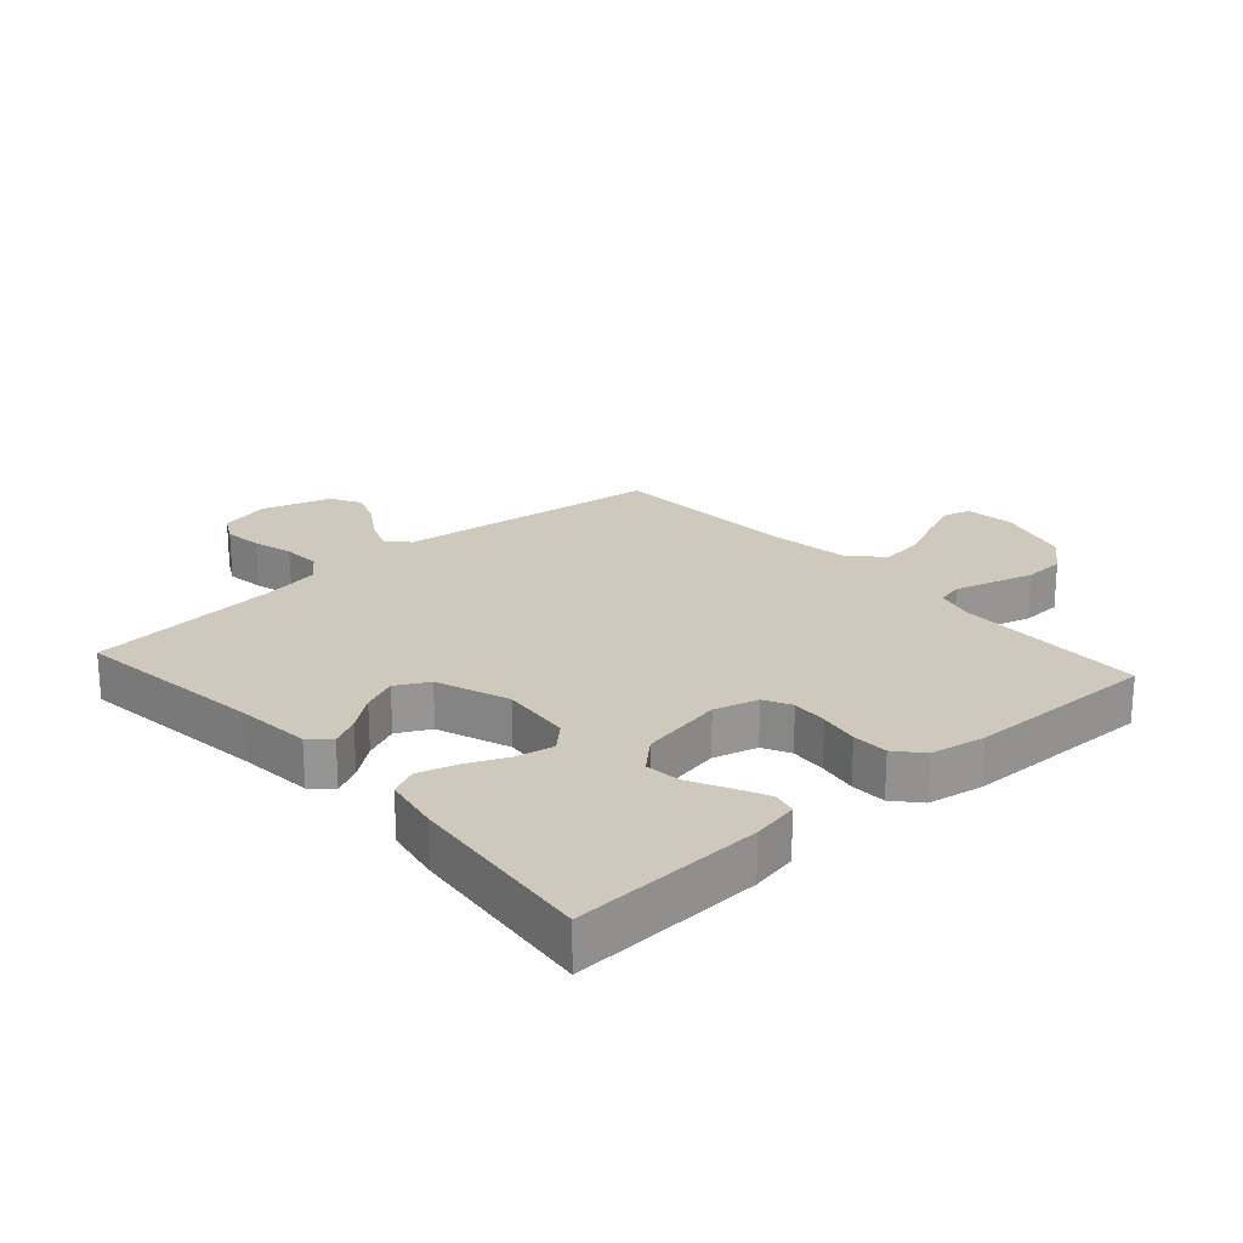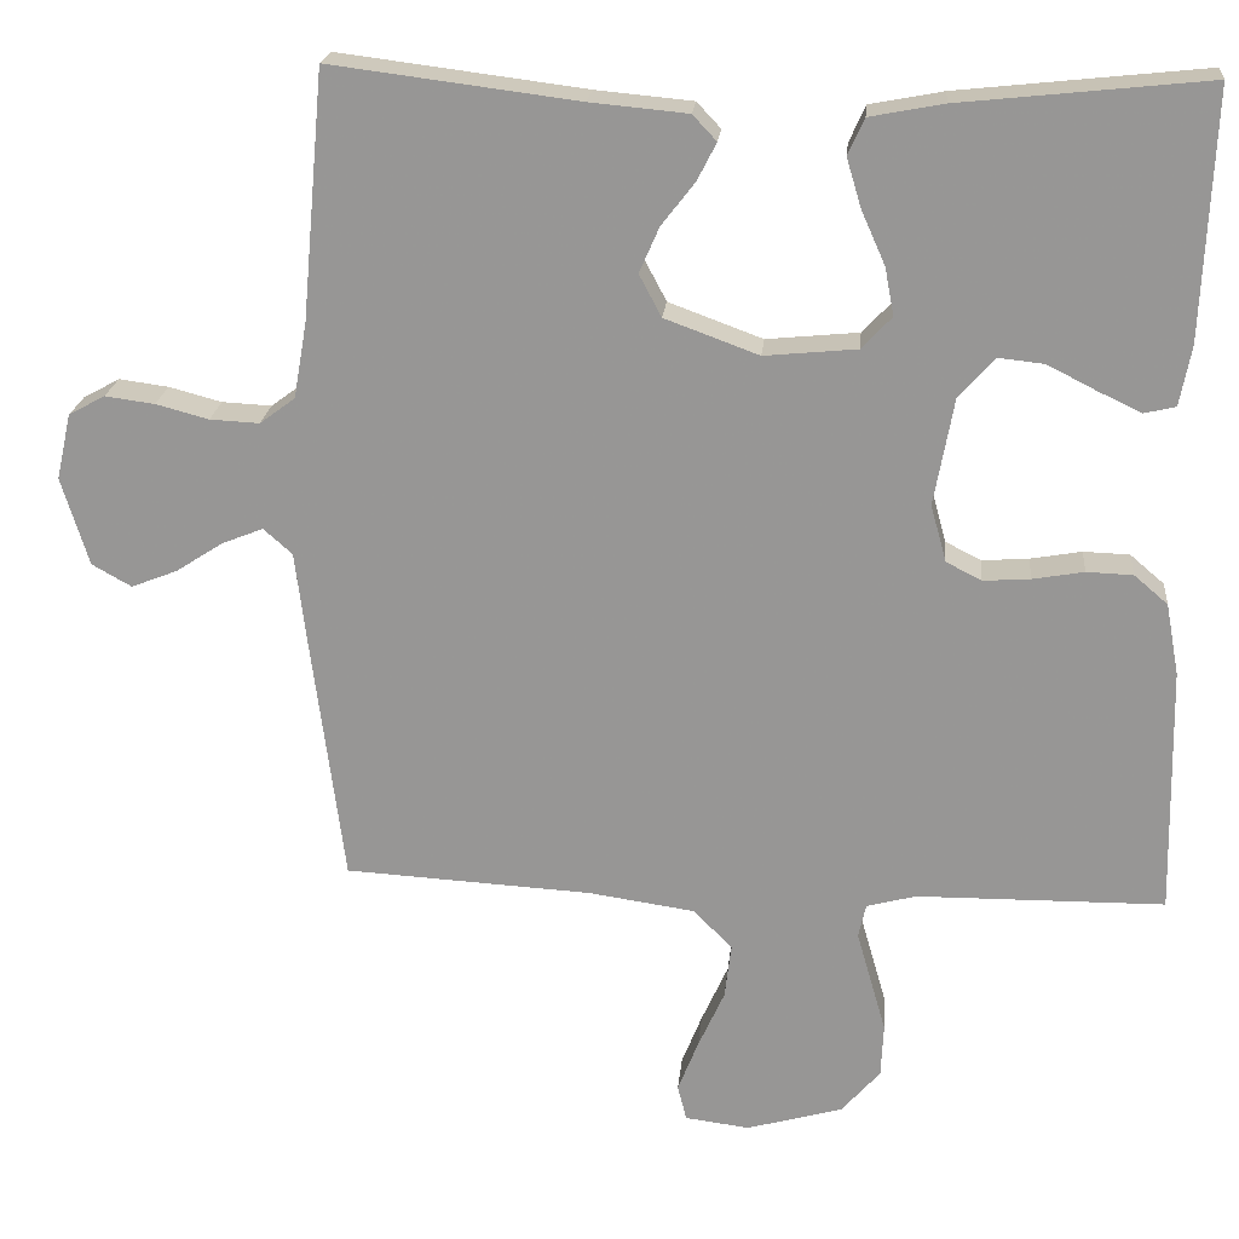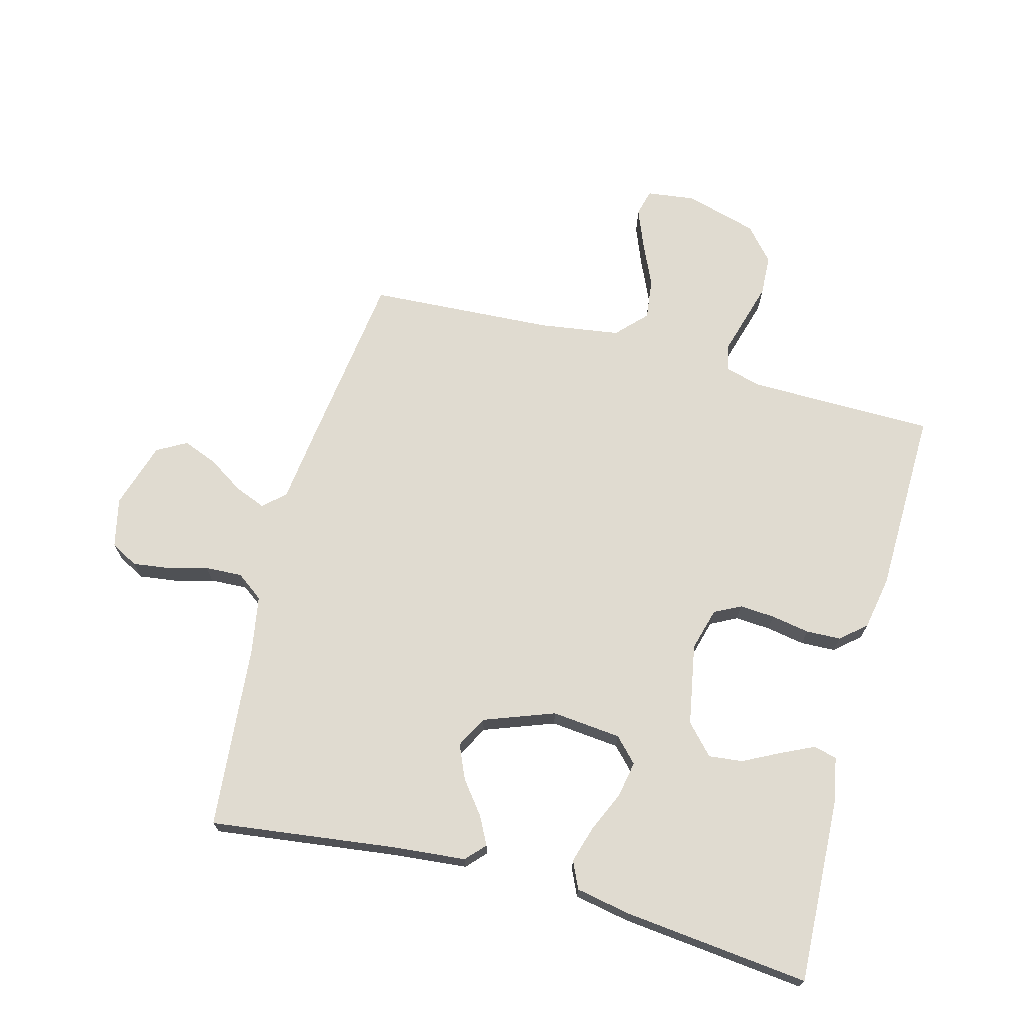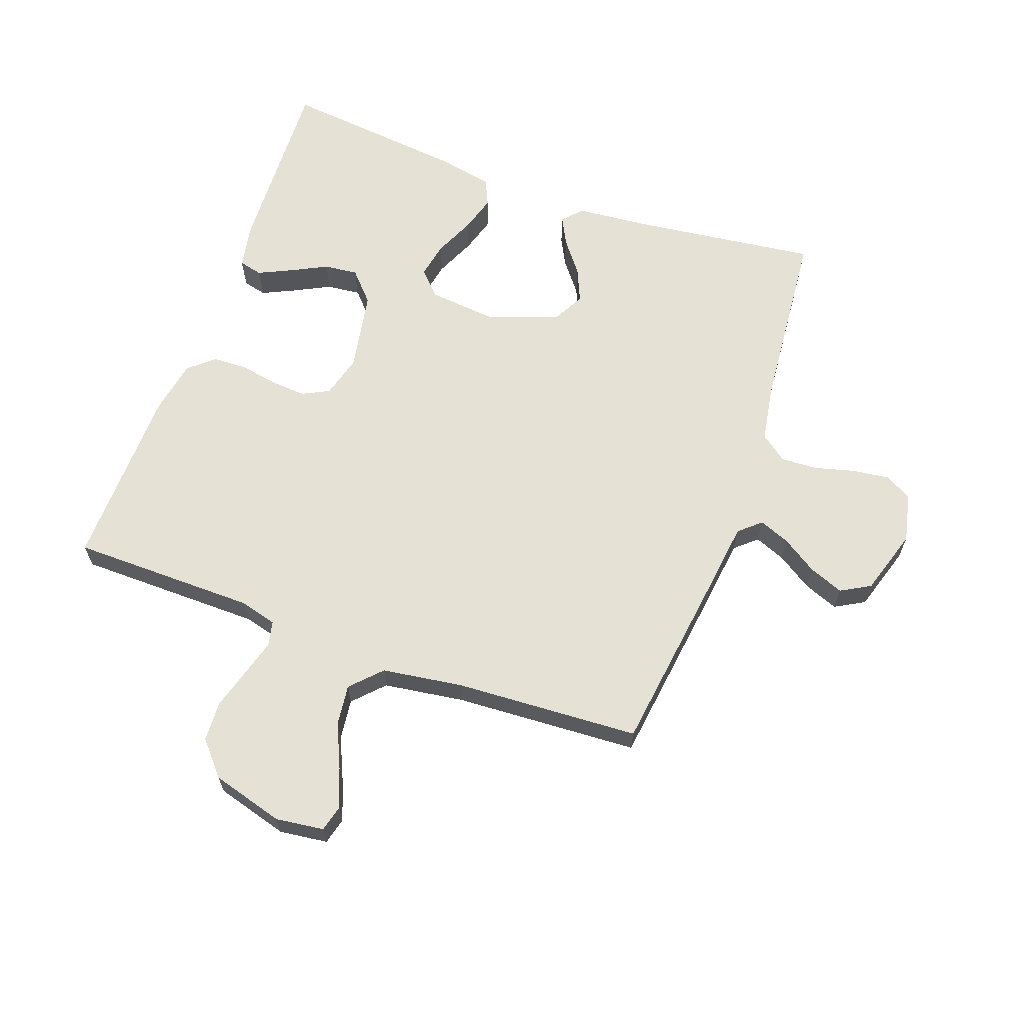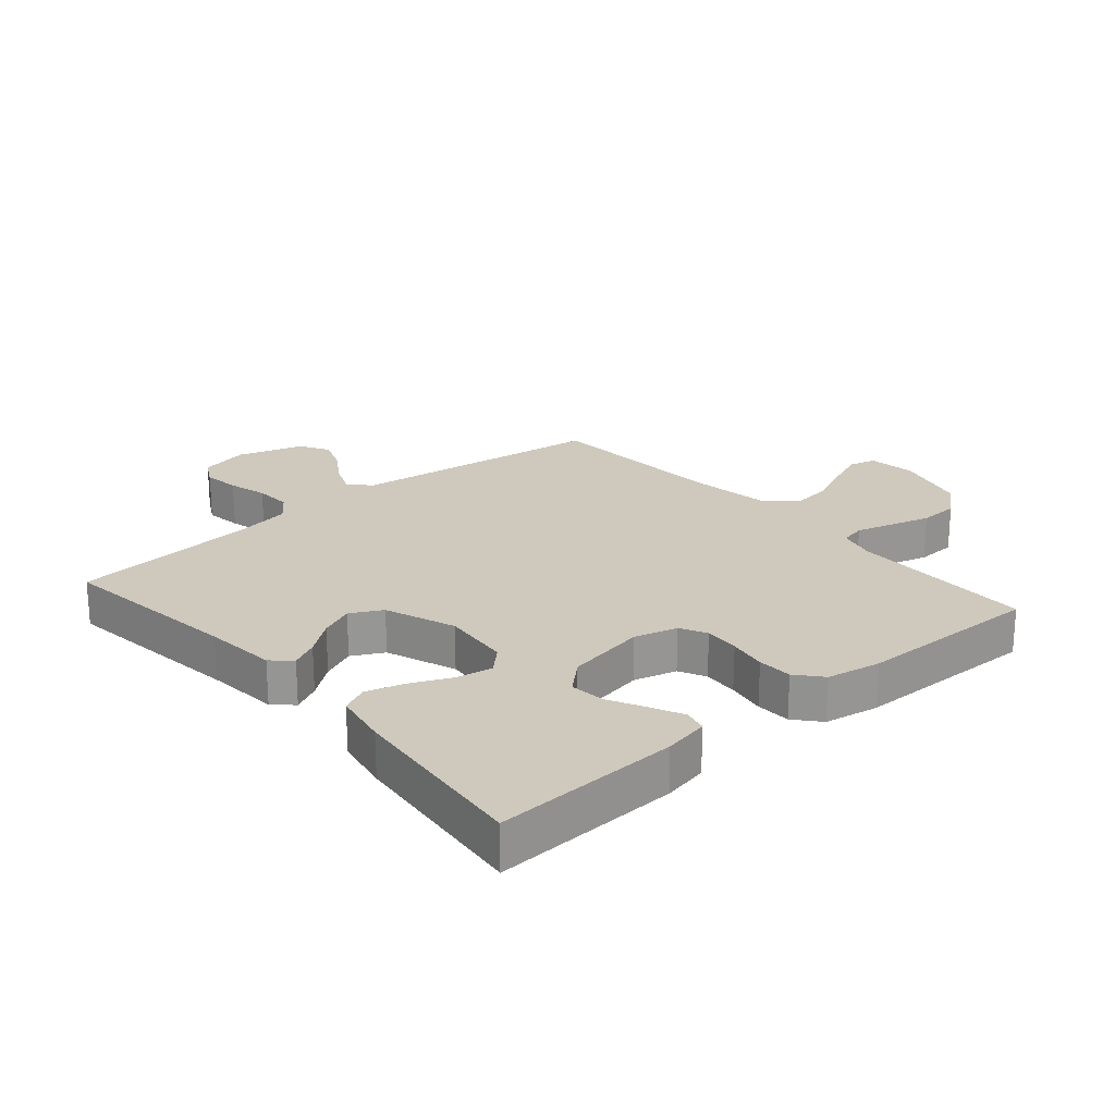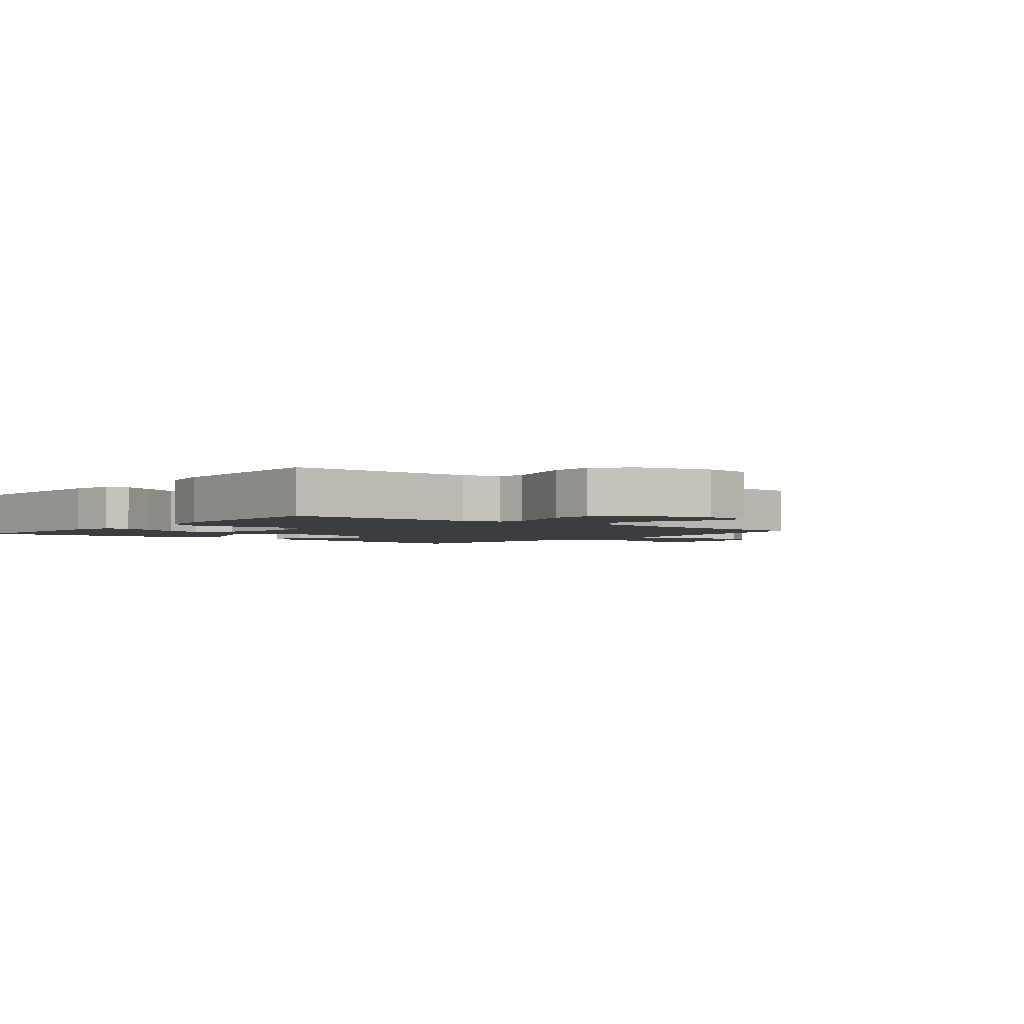
<metadata>
{"format":"obj","ext":"obj","renderer":"f3d","projection":"perspective","resolution":1024,"background":"white","views":[{"elev":22.5,"azim":48.2,"up":"+Y"},{"elev":21.1,"azim":5.4,"up":"+Z"},{"elev":70.1,"azim":14.9,"up":"+Y"},{"elev":64.2,"azim":-160.1,"up":"+Y"},{"elev":22.4,"azim":49.2,"up":"+Y"},{"elev":-2.5,"azim":141.1,"up":"+Y"}]}
</metadata>
<code>
v -0.5 0.07 -0.5
v -0.539 0.07 -0.2
v -0.553 0.07 -0.086
v -0.588 0.07 -0.055
v -0.638 0.07 -0.075
v -0.695 0.07 -0.112
v -0.751 0.07 -0.134
v -0.799 0.07 -0.107
v -0.832 0.07 0
v -0.814 0.07 0.08
v -0.77 0.07 0.104
v -0.71 0.07 0.096
v -0.646 0.07 0.079
v -0.586 0.07 0.076
v -0.543 0.07 0.108
v -0.527 0.07 0.2
v -0.5 0.07 0.5
v -0.2 0.07 0.462
v -0.082 0.07 0.451
v -0.053 0.07 0.42
v -0.076 0.07 0.375
v -0.117 0.07 0.322
v -0.141 0.07 0.267
v -0.114 0.07 0.216
v 0 0.07 0.174
v 0.112 0.07 0.185
v 0.149 0.07 0.224
v 0.138 0.07 0.282
v 0.109 0.07 0.347
v 0.091 0.07 0.407
v 0.111 0.07 0.451
v 0.2 0.07 0.468
v 0.5 0.07 0.5
v 0.487 0.07 0.2
v 0.473 0.07 0.127
v 0.435 0.07 0.118
v 0.382 0.07 0.143
v 0.323 0.07 0.173
v 0.268 0.07 0.179
v 0.224 0.07 0.131
v 0.2 0.07 0
v 0.219 0.07 -0.069
v 0.262 0.07 -0.091
v 0.319 0.07 -0.087
v 0.381 0.07 -0.076
v 0.437 0.07 -0.078
v 0.478 0.07 -0.113
v 0.494 0.07 -0.2
v 0.5 0.07 -0.5
v 0.2 0.07 -0.503
v 0.14 0.07 -0.519
v 0.131 0.07 -0.56
v 0.148 0.07 -0.619
v 0.167 0.07 -0.685
v 0.164 0.07 -0.75
v 0.117 0.07 -0.804
v 0 0.07 -0.837
v -0.078 0.07 -0.827
v -0.089 0.07 -0.784
v -0.064 0.07 -0.721
v -0.032 0.07 -0.65
v -0.024 0.07 -0.584
v -0.07 0.07 -0.536
v -0.2 0.07 -0.517
v -0.5 0 -0.5
v -0.539 0 -0.2
v -0.553 0 -0.086
v -0.588 0 -0.055
v -0.638 0 -0.075
v -0.695 0 -0.112
v -0.751 0 -0.134
v -0.799 0 -0.107
v -0.832 0 0
v -0.814 0 0.08
v -0.77 0 0.104
v -0.71 0 0.096
v -0.646 0 0.079
v -0.586 0 0.076
v -0.543 0 0.108
v -0.527 0 0.2
v -0.5 0 0.5
v -0.2 0 0.462
v -0.082 0 0.451
v -0.053 0 0.42
v -0.076 0 0.375
v -0.117 0 0.322
v -0.141 0 0.267
v -0.114 0 0.216
v 0 0 0.174
v 0.112 0 0.185
v 0.149 0 0.224
v 0.138 0 0.282
v 0.109 0 0.347
v 0.091 0 0.407
v 0.111 0 0.451
v 0.2 0 0.468
v 0.5 0 0.5
v 0.487 0 0.2
v 0.473 0 0.127
v 0.435 0 0.118
v 0.382 0 0.143
v 0.323 0 0.173
v 0.268 0 0.179
v 0.224 0 0.131
v 0.2 0 0
v 0.219 0 -0.069
v 0.262 0 -0.091
v 0.319 0 -0.087
v 0.381 0 -0.076
v 0.437 0 -0.078
v 0.478 0 -0.113
v 0.494 0 -0.2
v 0.5 0 -0.5
v 0.2 0 -0.503
v 0.14 0 -0.519
v 0.131 0 -0.56
v 0.148 0 -0.619
v 0.167 0 -0.685
v 0.164 0 -0.75
v 0.117 0 -0.804
v 0 0 -0.837
v -0.078 0 -0.827
v -0.089 0 -0.784
v -0.064 0 -0.721
v -0.032 0 -0.65
v -0.024 0 -0.584
v -0.07 0 -0.536
v -0.2 0 -0.517
f 59 60 61
f 58 59 61
f 57 58 61
f 56 57 61
f 55 56 61
f 54 55 61
f 53 54 61
f 52 53 61
f 51 52 61 62
f 48 49 50
f 47 48 50
f 46 47 50
f 45 46 50
f 44 45 50
f 43 44 50 51
f 51 62 63
f 43 51 63
f 42 43 63
f 36 37 38
f 35 36 38
f 34 35 38
f 33 34 38
f 32 33 38
f 31 32 38
f 30 31 38
f 29 30 38
f 28 29 38
f 27 28 38 39
f 26 27 39 40
f 20 21 22
f 19 20 22
f 18 19 22
f 18 22 23
f 17 18 23
f 16 17 23
f 15 16 23 24
f 11 12 13
f 10 11 13
f 9 10 13
f 8 9 13
f 7 8 13
f 6 7 13
f 5 6 13
f 4 5 13 14
f 15 24 25
f 14 15 25
f 4 14 25
f 3 4 25
f 41 42 63 64
f 40 41 64
f 26 40 64
f 25 26 64
f 3 25 64
f 2 3 64
f 1 2 64
f 125 124 123
f 125 123 122
f 125 122 121
f 125 121 120
f 125 120 119
f 125 119 118
f 125 118 117
f 125 117 116
f 126 125 116 115
f 114 113 112
f 114 112 111
f 114 111 110
f 114 110 109
f 114 109 108
f 115 114 108 107
f 127 126 115
f 127 115 107
f 127 107 106
f 102 101 100
f 102 100 99
f 102 99 98
f 102 98 97
f 102 97 96
f 102 96 95
f 102 95 94
f 102 94 93
f 102 93 92
f 103 102 92 91
f 104 103 91 90
f 86 85 84
f 86 84 83
f 86 83 82
f 87 86 82
f 87 82 81
f 87 81 80
f 88 87 80 79
f 77 76 75
f 77 75 74
f 77 74 73
f 77 73 72
f 77 72 71
f 77 71 70
f 77 70 69
f 78 77 69 68
f 89 88 79
f 89 79 78
f 89 78 68
f 89 68 67
f 128 127 106 105
f 128 105 104
f 128 104 90
f 128 90 89
f 128 89 67
f 128 67 66
f 128 66 65
f 1 65 66 2
f 2 66 67 3
f 3 67 68 4
f 4 68 69 5
f 5 69 70 6
f 6 70 71 7
f 7 71 72 8
f 8 72 73 9
f 9 73 74 10
f 10 74 75 11
f 11 75 76 12
f 12 76 77 13
f 13 77 78 14
f 14 78 79 15
f 15 79 80 16
f 16 80 81 17
f 17 81 82 18
f 18 82 83 19
f 19 83 84 20
f 20 84 85 21
f 21 85 86 22
f 22 86 87 23
f 23 87 88 24
f 24 88 89 25
f 25 89 90 26
f 26 90 91 27
f 27 91 92 28
f 28 92 93 29
f 29 93 94 30
f 30 94 95 31
f 31 95 96 32
f 32 96 97 33
f 33 97 98 34
f 34 98 99 35
f 35 99 100 36
f 36 100 101 37
f 37 101 102 38
f 38 102 103 39
f 39 103 104 40
f 40 104 105 41
f 41 105 106 42
f 42 106 107 43
f 43 107 108 44
f 44 108 109 45
f 45 109 110 46
f 46 110 111 47
f 47 111 112 48
f 48 112 113 49
f 49 113 114 50
f 50 114 115 51
f 51 115 116 52
f 52 116 117 53
f 53 117 118 54
f 54 118 119 55
f 55 119 120 56
f 56 120 121 57
f 57 121 122 58
f 58 122 123 59
f 59 123 124 60
f 60 124 125 61
f 61 125 126 62
f 62 126 127 63
f 63 127 128 64
f 64 128 65 1

</code>
